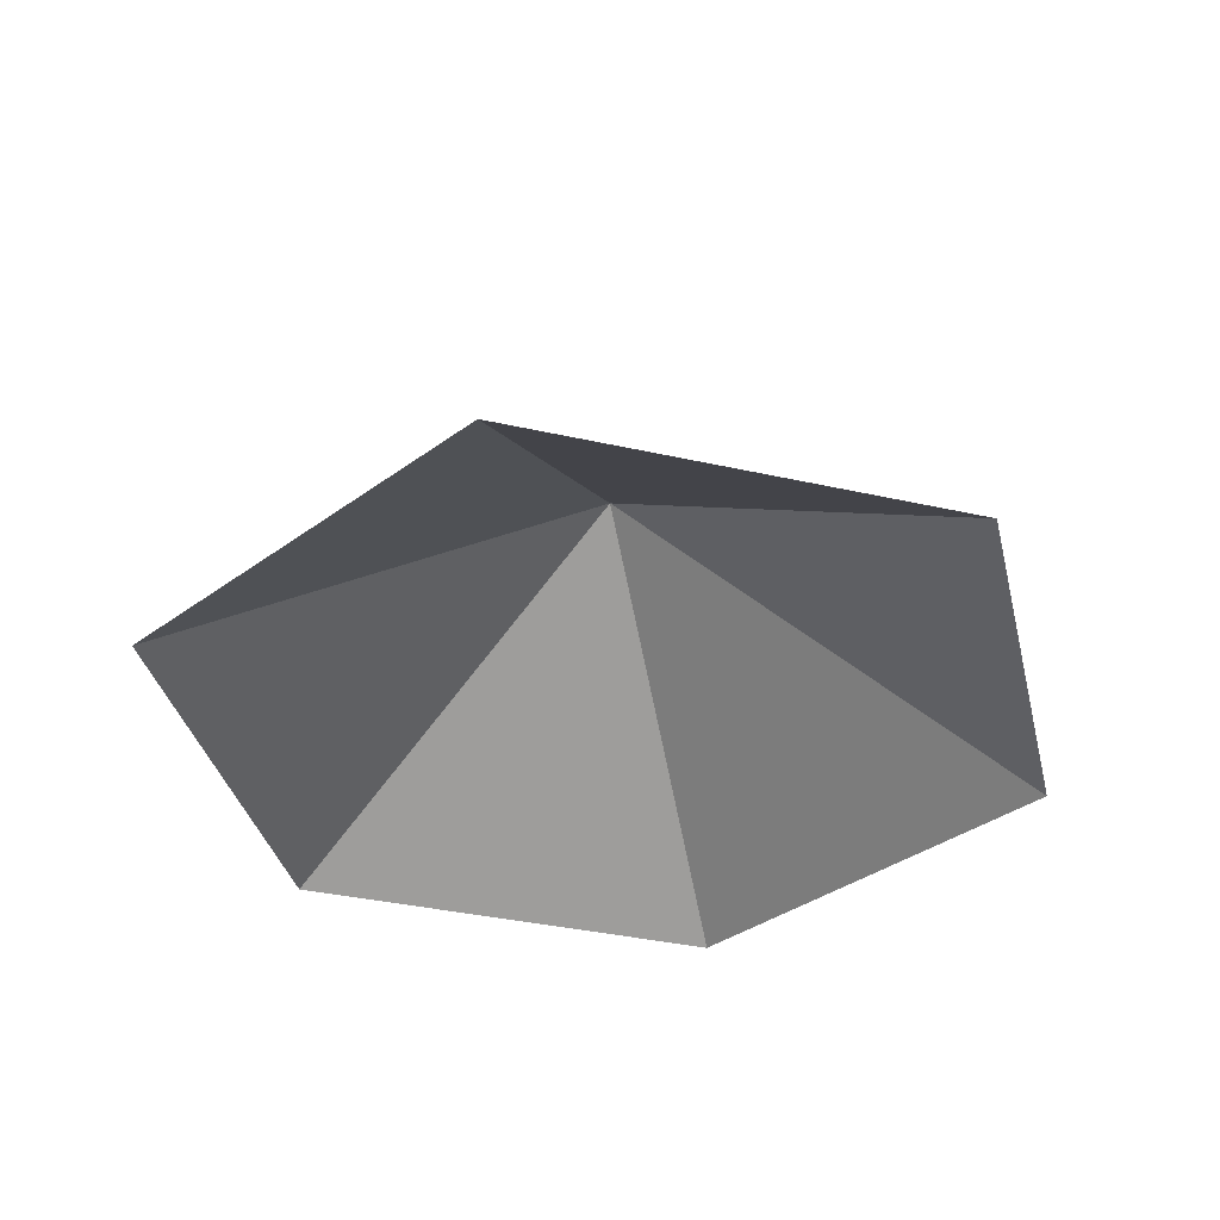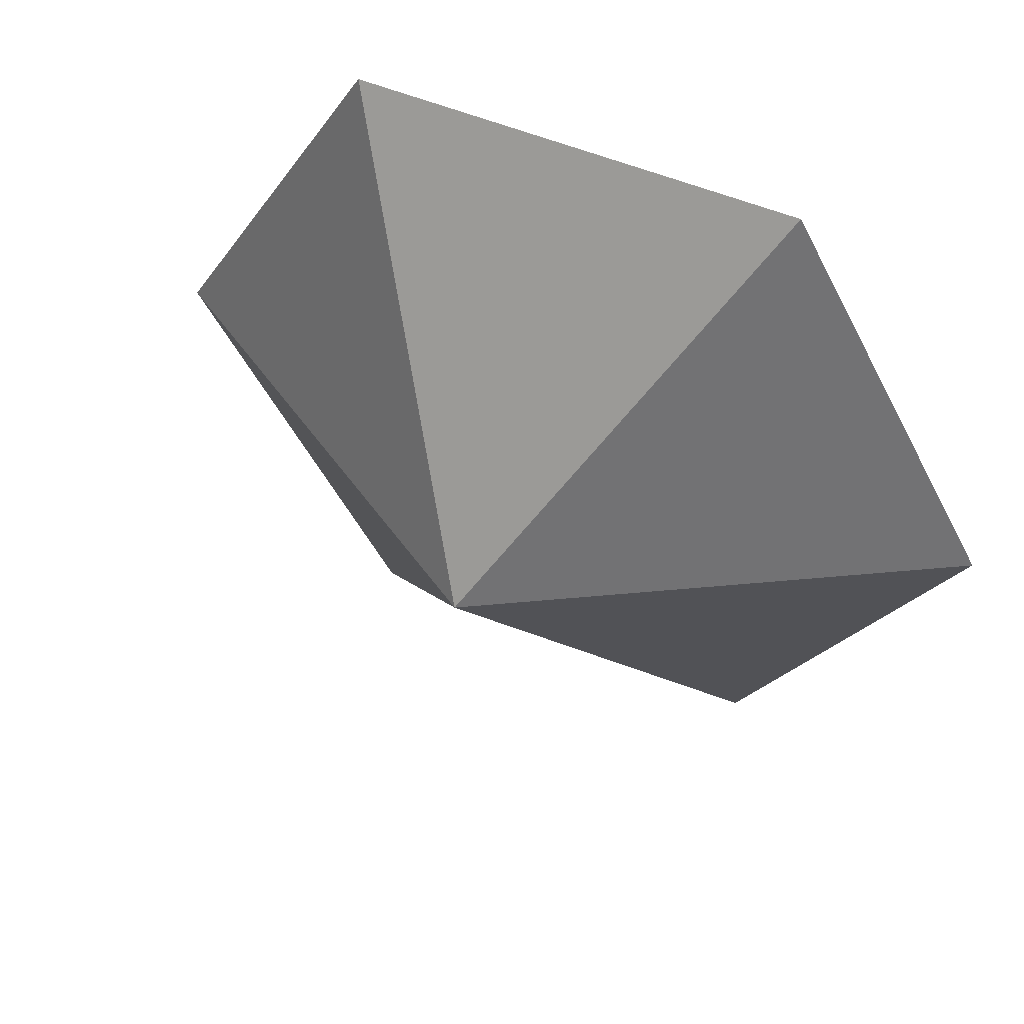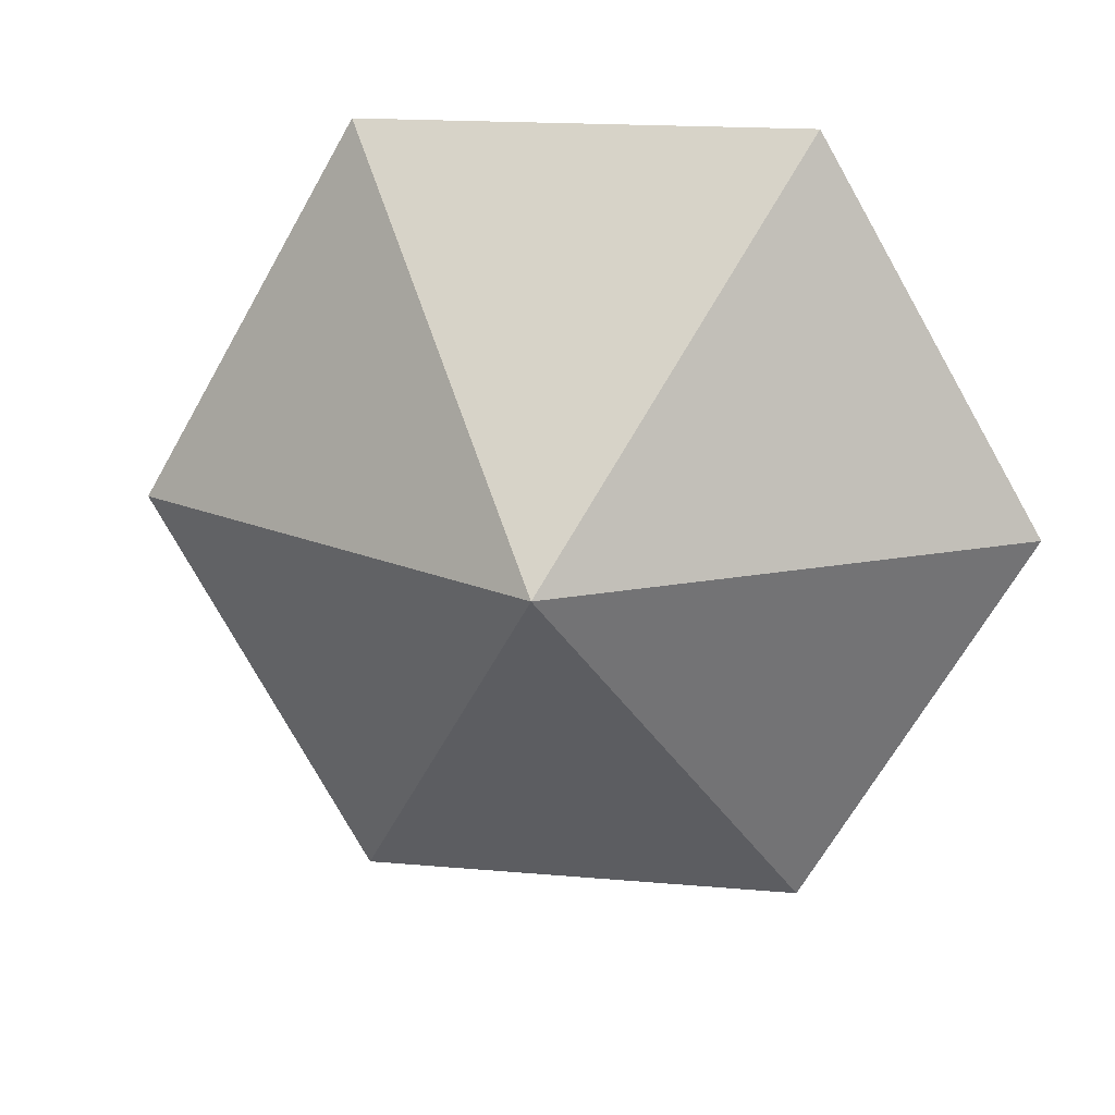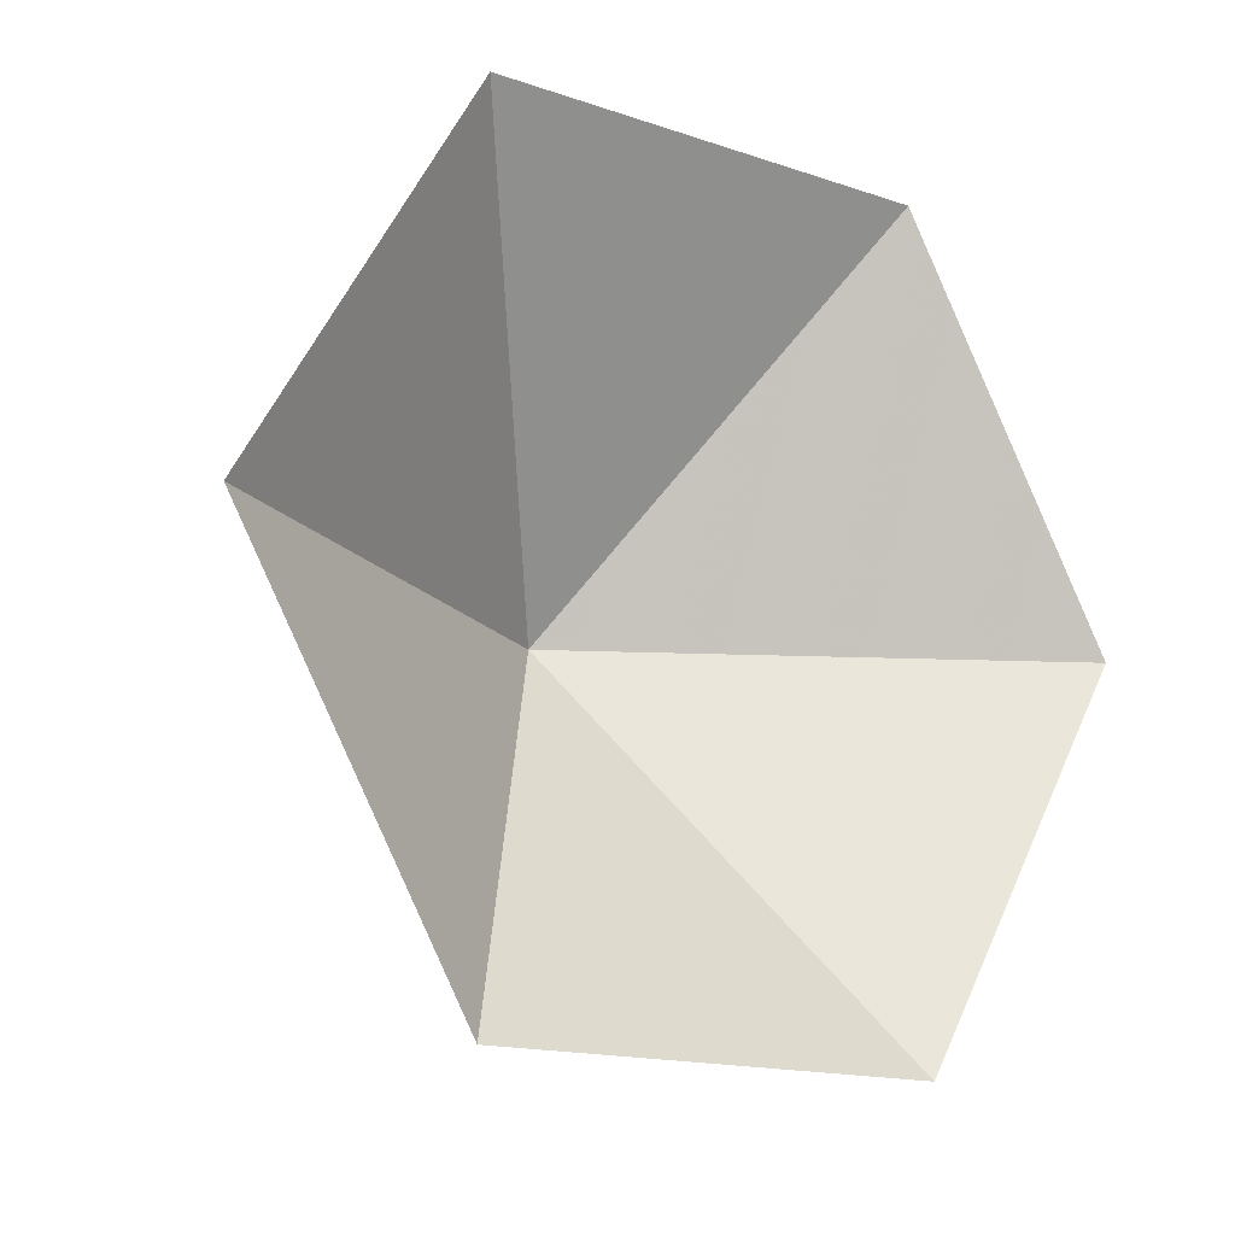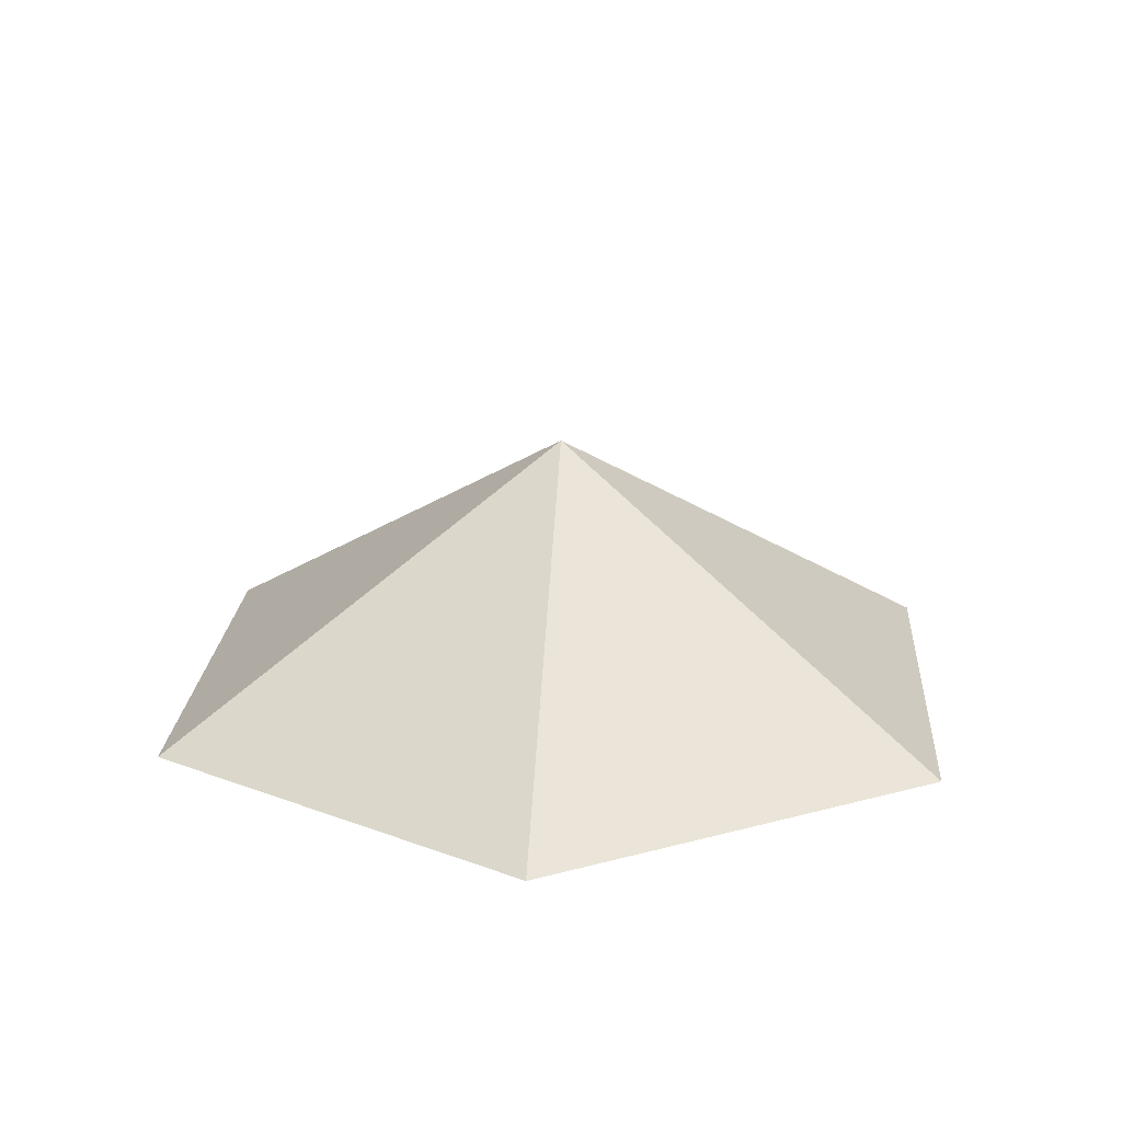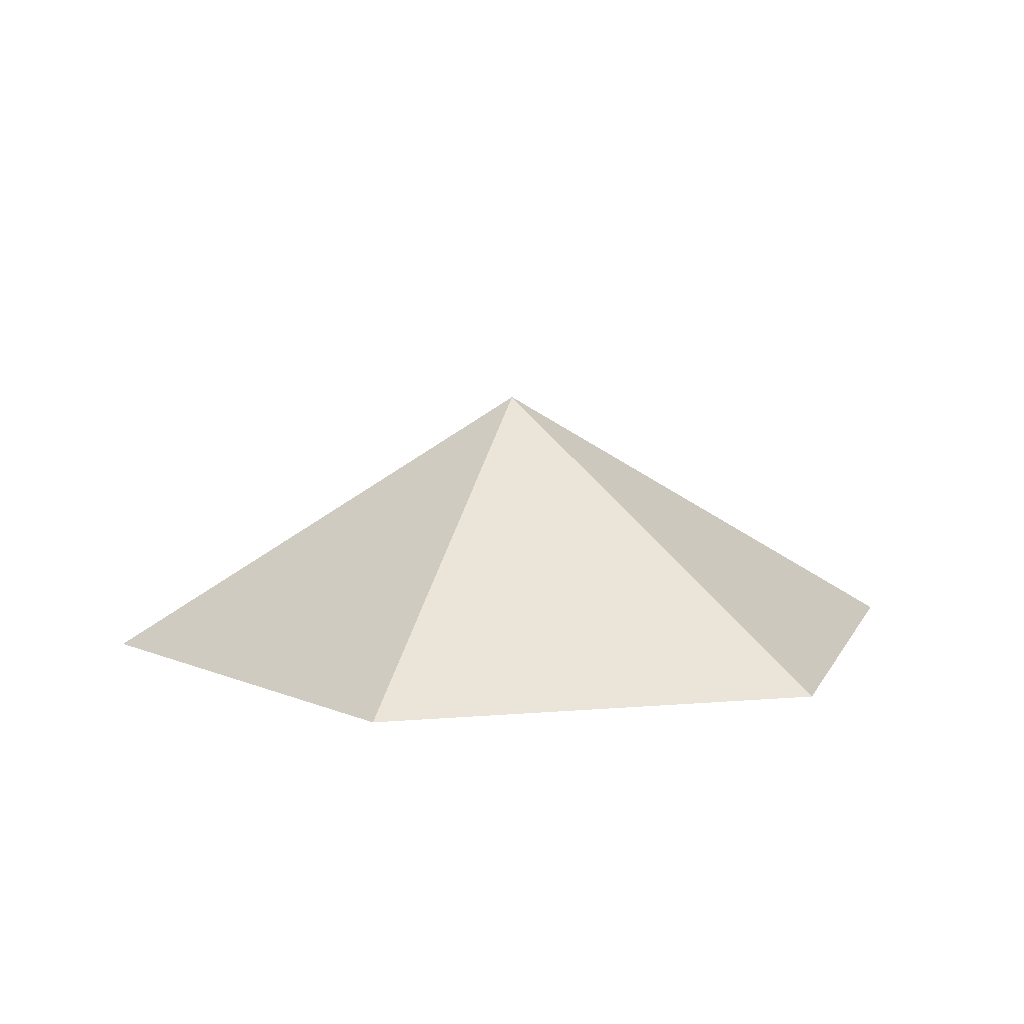
<metadata>
{"format":"obj","ext":"obj","renderer":"f3d","projection":"perspective","resolution":1024,"background":"white","views":[{"elev":-36.6,"azim":163.6,"up":"+Z"},{"elev":51.3,"azim":25.1,"up":"+Y"},{"elev":17.3,"azim":10.1,"up":"+Y"},{"elev":-15.3,"azim":143.9,"up":"+Y"},{"elev":21.1,"azim":-26.0,"up":"+Z"},{"elev":9.5,"azim":47.4,"up":"+Z"}]}
</metadata>
<code>
v 0 0 0
v 3.858 0 0
v 5.788 3.341 0
v 3.858 6.683 0
v 0 6.683 0
v -1.929 3.341 0
v 1.929 3.341 2.308
f 1 2 7
f 2 3 7
f 3 4 7
f 4 5 7
f 5 6 7
f 6 1 7

</code>
